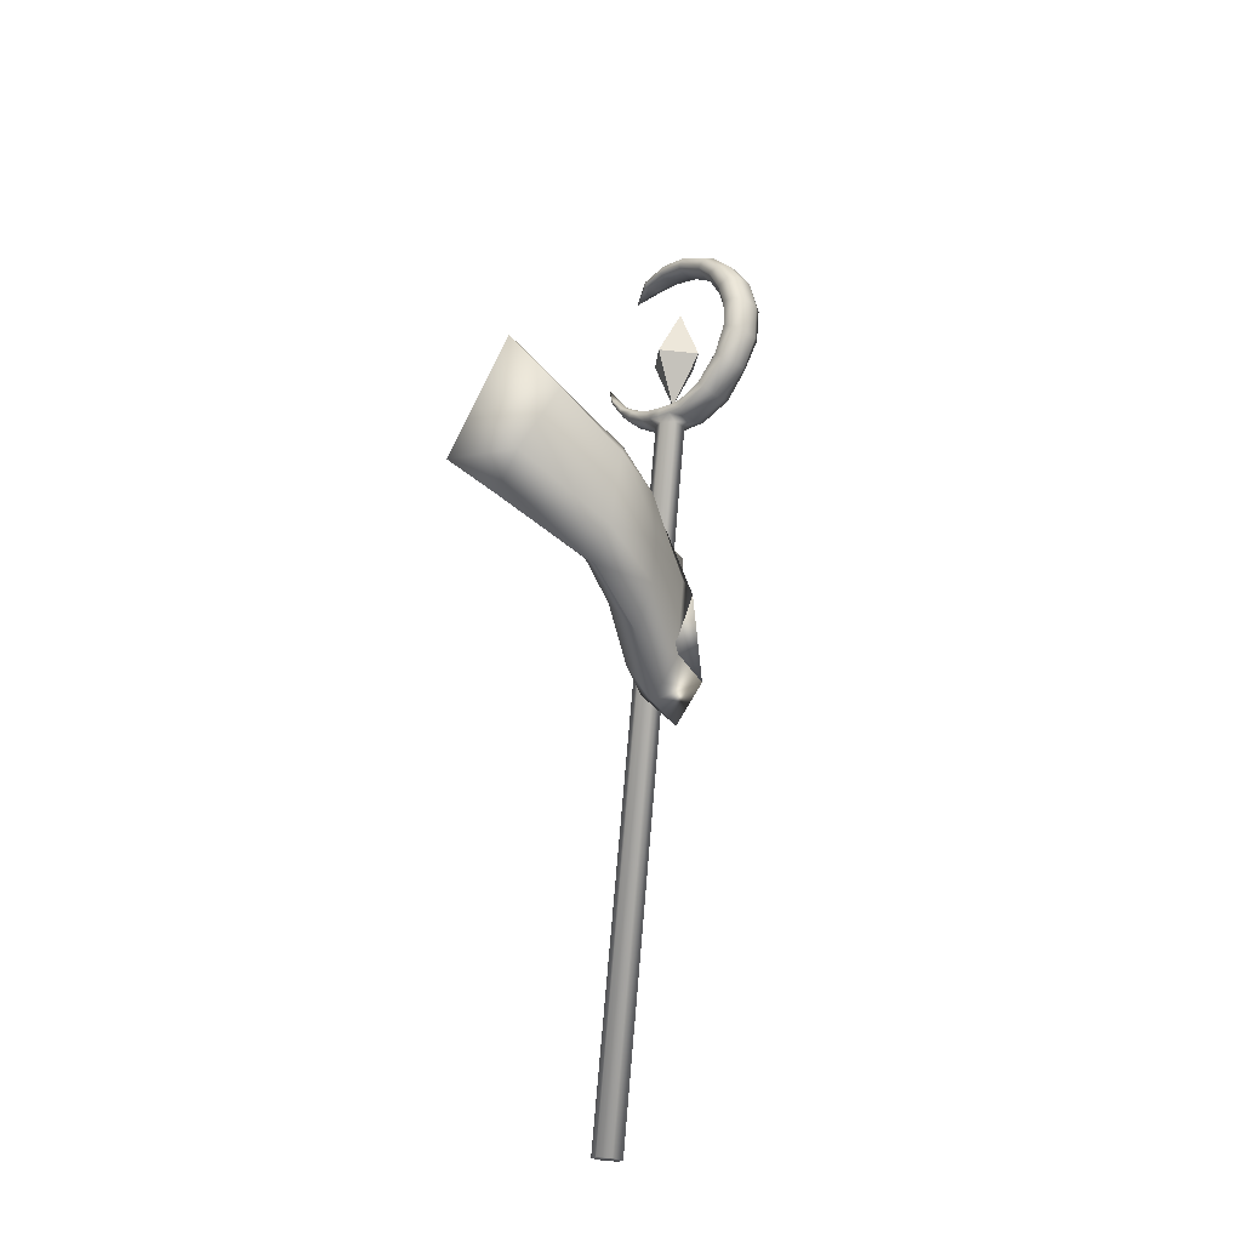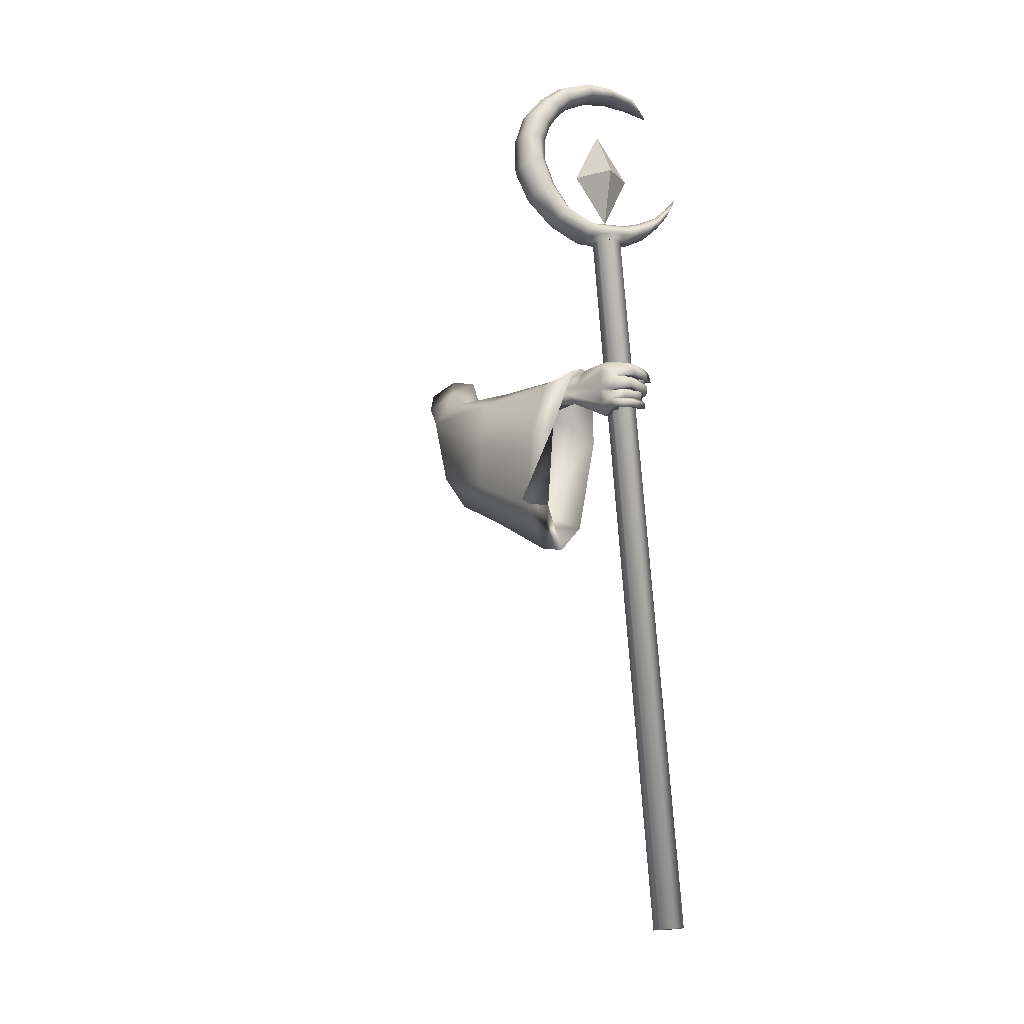
<metadata>
{"format":"obj","ext":"obj","renderer":"f3d","projection":"perspective","resolution":1024,"background":"white","views":[{"elev":-21.8,"azim":21.8,"up":"+Y"},{"elev":-18.7,"azim":140.0,"up":"+Y"}]}
</metadata>
<code>
o LowPoly_Warlock.000_Plane.005
v 0.2922 0.2675 0.04603
v 0.2175 0.01532 -0.03571
v 0.1656 0.04057 0.08399
v 0.2303 0.131 0.1063
v 0.3007 0.2503 0.119
v 0.273 0.2513 -0.008676
v 0.1913 0.1038 0.01132
v 0.327 0.04819 -0.3302
v 0.3423 0.06256 -0.2232
v 0.325 0.09695 -0.3426
v 0.337 0.09023 -0.229
v 0.3209 0.05186 -0.4627
v 0.3584 0.09194 -0.4834
v 0.3898 0.05283 -0.3523
v 0.3983 0.07009 -0.2548
v 0.3576 0.02679 -0.4821
v 0.3779 0.09294 -0.3525
v 0.391 0.09204 -0.2553
v 0.3654 0.05744 -0.4587
v 0.3325 0.06532 -0.5981
v 0.3588 0.0949 -0.5882
v 0.3286 -0.02275 -0.568
v 0.3497 -0.02396 -0.566
v 0.3653 0.006641 -0.5742
v 0.3353 -0.01608 -0.6213
v 0.3547 -0.02267 -0.6226
v 0.317 -0.01577 -0.6261
v 0.3301 -0.01876 -0.634
v 0.2947 -0.01175 -0.6219
v 0.2911 -0.01342 -0.6349
v 0.3605 -0.001074 -0.573
v 0.3268 0.002909 -0.5817
v 0.361 -0.007463 -0.6228
v 0.3393 -0.006893 -0.6395
v 0.2962 -0.002595 -0.6381
v 0.3409 -0.01325 -0.6075
v 0.3459 0.0042 -0.6192
v 0.3257 0.003769 -0.6335
v 0.2972 0.003379 -0.6334
v 0.3606 -0.01522 -0.6043
v 0.3673 0.0005 -0.6003
v 0.3472 0.007563 -0.6113
v 0.3577 0.002383 -0.5904
v 0.3296 0.009426 -0.5931
v 0.3433 0.000728 -0.6251
v 0.3258 0.006163 -0.6087
v 0.2971 0.008117 -0.6268
v 0.299 0.009204 -0.6076
v 0.269 0.01225 -0.6012
v 0.2795 0.01952 -0.589
v 0.2959 0.02663 -0.6294
v 0.2706 0.0306 -0.6046
v 0.3025 0.02934 -0.617
v 0.2784 0.03145 -0.5943
v 0.3484 0.01872 -0.6294
v 0.3321 0.02698 -0.6164
v 0.3688 0.01827 -0.5933
v 0.338 0.03254 -0.597
v 0.3554 0.02689 -0.6005
v 0.329 0.03324 -0.5959
v 0.3347 0.02601 -0.6395
v 0.3193 0.02997 -0.6183
v 0.2793 0.02243 -0.6272
v 0.2954 0.02854 -0.615
v 0.2657 0.02666 -0.5897
v 0.276 0.03523 -0.586
v 0.2935 0.04863 -0.6243
v 0.2727 0.05032 -0.5923
v 0.2819 0.04207 -0.6343
v 0.2581 0.04652 -0.5991
v 0.3376 0.04673 -0.6407
v 0.3184 0.04828 -0.6266
v 0.3341 0.05764 -0.6061
v 0.3607 0.05525 -0.61
v 0.3237 0.06468 -0.5959
v 0.3559 0.06239 -0.6069
v 0.3099 0.06204 -0.6157
v 0.3215 0.05824 -0.6345
v 0.2821 0.06374 -0.6094
v 0.2781 0.06127 -0.6282
v 0.2578 0.06939 -0.5958
v 0.248 0.0676 -0.6103
v 0.2828 0.08469 -0.6131
v 0.2616 0.0859 -0.6003
v 0.2806 0.08569 -0.6238
v 0.2517 0.08622 -0.6084
v 0.3116 0.08489 -0.6205
v 0.3252 0.08285 -0.6355
v 0.3367 0.09108 -0.6013
v 0.349 0.0905 -0.6073
v 0.3761 0.04158 -0.581
v 0.3735 0.02757 -0.5787
v 0.3737 0.07041 -0.5856
v 0.374 0.0811 -0.5872
v 0.3481 0.09403 -0.5904
v 0.3331 0.05706 -0.5941
v 0.3319 0.04089 -0.5885
v 0.3312 0.03216 -0.5867
v 0.314 0.06275 -0.4652
v 0.3603 0.09602 -0.5201
v 0.2867 0.06355 -0.5276
v 0.3545 0.09607 -0.5574
v 0.321 0.09536 -0.4917
v 0.2906 0.08704 -0.5142
v 0.274 0.05888 -0.5548
v 0.2785 0.08313 -0.5432
v 0.267 0.06221 -0.5774
v 0.2648 0.07742 -0.5792
v 0.2721 0.05621 -0.6143
v 0.2635 0.07225 -0.6153
v 0.3116 0.06184 -0.5594
v 0.2988 0.06012 -0.5622
v 0.2912 0.06094 -0.5823
v 0.2777 0.08955 -0.5808
v 0.286 0.05992 -0.6162
v 0.2842 0.08133 -0.6106
v 0.2968 0.0748 -0.5885
v 0.2909 0.07139 -0.6174
v 0.2917 0.09383 -0.5473
v 0.2925 0.0521 -0.5519
v 0.3083 0.08275 -0.558
v 0.3226 0.08732 -0.5612
v 0.301 0.1001 -0.5228
v 0.343 0.07598 -0.4651
v 0.4447 -0.02903 -0.2478
v 0.4307 -0.04645 -0.4874
v 0.4357 -0.04315 -0.4173
v 0.3973 -0.3211 -0.4746
v 0.3791 -0.2941 -0.3921
v 0.3987 -0.2036 -0.2578
v 0.2306 -0.007272 0.01058
v 0.3783 -0.1228 -0.1111
v 0.3284 0.1236 -0.4753
v 0.3632 0.1235 -0.2504
v 0.3347 0.116 -0.4295
v 0.4248 0.1159 -0.1317
v 0.351 0.1991 -0.02995
v 0.2861 -0.04253 -0.4619
v 0.3301 -0.2536 -0.46
v 0.4474 -0.2336 -0.4885
v 0.3753 0.1002 -0.4939
v 0.2814 0.08467 -0.4531
v 0.3321 -0.2231 -0.3805
v 0.3396 -0.1338 -0.2681
v 0.3442 -0.09312 -0.1409
v 0.2976 -0.02241 -0.3706
v 0.4297 -0.2069 -0.3987
v 0.3913 0.08506 -0.4177
v 0.289 0.0883 -0.4127
v 0.3206 -0.00277 -0.2416
v 0.3053 0.1051 -0.2538
v 0.4398 -0.1186 -0.2436
v 0.4354 0.07406 -0.2553
v 0.4157 -0.05711 -0.08765
v 0.3603 -0.01507 -0.157
v 0.3856 0.1017 -0.1631
v 0.4428 0.08011 -0.07877
v 0.3176 0.1698 -0.07688
v 0.2418 0.06953 -0.03519
v 0.2876 0.06058 0.04024
v 0.3697 0.1704 0.03708
v 0.423 -0.04471 -0.2403
v 0.4304 -0.05212 -0.3619
v 0.3893 -0.2341 -0.3437
v 0.3966 -0.145 -0.246
v 0.3946 0.04197 -0.2441
v 0.3571 0.06325 -0.3707
v 0.3552 -0.1826 -0.3352
v 0.3626 -0.1049 -0.2519
v 0.3302 -0.03708 -0.3281
v 0.426 -0.1708 -0.3484
v 0.3981 0.04083 -0.3622
v 0.324 0.04318 -0.3586
v 0.3514 -0.0295 -0.2368
v 0.3606 0.03556 -0.246
v 0.4202 -0.09618 -0.2379
v 0.4177 0.0145 -0.2446
v 0.2011 -1.118 -0.553
v 0.2314 -1.121 -0.5587
v 0.2417 -1.122 -0.588
v 0.2216 -1.12 -0.6115
v 0.1912 -1.118 -0.6058
v 0.181 -1.117 -0.5765
v 0.3399 0.3869 -0.5551
v 0.3703 0.3841 -0.5608
v 0.3806 0.3831 -0.5901
v 0.3604 0.3849 -0.6136
v 0.3301 0.3877 -0.6079
v 0.3198 0.3887 -0.5786
v 0.4009 0.3834 -0.5501
v 0.4112 0.3825 -0.5793
v 0.4682 0.4145 -0.5275
v 0.4785 0.4135 -0.5568
v 0.5217 0.4681 -0.5111
v 0.5316 0.4672 -0.5396
v 0.5506 0.5311 -0.5026
v 0.5609 0.5301 -0.5319
v 0.5538 0.6058 -0.504
v 0.5641 0.6048 -0.5333
v 0.5369 0.6683 -0.5121
v 0.5471 0.6674 -0.5414
v 0.5071 0.7113 -0.5254
v 0.5164 0.7104 -0.5521
v 0.4652 0.7484 -0.5415
v 0.4744 0.7475 -0.5678
v 0.4063 0.7725 -0.5641
v 0.4147 0.7716 -0.5883
v 0.353 0.7748 -0.5839
v 0.3608 0.774 -0.6061
v 0.2941 0.7571 -0.6067
v 0.3001 0.7565 -0.624
v 0.2396 0.4669 -0.6141
v 0.1876 0.5337 -0.6461
v 0.3108 0.433 -0.5851
v 0.3773 0.4259 -0.5598
v 0.4385 0.4531 -0.5393
v 0.4738 0.5048 -0.5291
v 0.4957 0.6106 -0.5245
v 0.4617 0.6896 -0.5405
v 0.3897 0.7424 -0.5689
v 0.303 0.7452 -0.6031
v 0.2594 0.7216 -0.6273
v 0.3091 0.7446 -0.6205
v 0.3981 0.7416 -0.5931
v 0.4711 0.6887 -0.5672
v 0.5059 0.6096 -0.5538
v 0.4838 0.5038 -0.5575
v 0.4487 0.4521 -0.5685
v 0.3876 0.4249 -0.589
v 0.3199 0.4322 -0.611
v 0.3038 0.3964 -0.6155
v 0.2948 0.3972 -0.5896
v 0.2664 0.4189 -0.6283
v 0.258 0.4197 -0.6042
v 0.2393 0.4452 -0.6367
v 0.2321 0.4459 -0.616
v 0.2149 0.4788 -0.6442
v 0.209 0.4794 -0.6274
v 0.2469 0.4662 -0.6348
v 0.3888 0.391 -0.6113
v 0.3384 0.3965 -0.6291
v 0.4195 0.3912 -0.6005
v 0.4813 0.4208 -0.5799
v 0.5245 0.4762 -0.5655
v 0.5558 0.5371 -0.5583
v 0.5612 0.6049 -0.5582
v 0.5413 0.6612 -0.5668
v 0.5112 0.704 -0.5755
v 0.4769 0.7399 -0.588
v 0.4173 0.7645 -0.6069
v 0.3627 0.7656 -0.6233
v 0.3068 0.7531 -0.6356
v 0.3112 0.7472 -0.6339
v 0.4079 0.7475 -0.6096
v 0.4899 0.6938 -0.5826
v 0.5339 0.6072 -0.5678
v 0.5054 0.4934 -0.5728
v 0.4683 0.4405 -0.5851
v 0.3937 0.4098 -0.6102
v 0.3252 0.4177 -0.6298
v 0.3112 0.4041 -0.6342
v 0.2732 0.4261 -0.6457
v 0.2452 0.4514 -0.6518
v 0.2197 0.4838 -0.6564
v 0.2511 0.4546 -0.6498
v 0.2121 0.4963 -0.6268
v 0.218 0.4957 -0.6437
v 0.2215 0.4873 -0.6559
v 0.2764 0.4457 -0.5986
v 0.2849 0.4449 -0.6227
v 0.2898 0.4315 -0.6401
v 0.3657 0.3934 -0.6264
v 0.3295 0.4303 -0.5767
v 0.3397 0.4293 -0.6059
v 0.3457 0.4136 -0.6271
v 0.3499 0.4284 -0.5694
v 0.3601 0.4275 -0.5987
v 0.3662 0.412 -0.6199
v 0.4001 0.4298 -0.5519
v 0.4104 0.4288 -0.5812
v 0.4165 0.4145 -0.6024
v 0.4951 0.561 -0.5231
v 0.5053 0.56 -0.5524
v 0.5275 0.5513 -0.5681
v 0.486 0.6467 -0.529
v 0.4963 0.6457 -0.5583
v 0.519 0.6462 -0.5743
v 0.4399 0.715 -0.5498
v 0.4491 0.7141 -0.576
v 0.4641 0.7179 -0.5918
v 0.3395 0.7499 -0.5878
v 0.3473 0.7491 -0.61
v 0.3575 0.7545 -0.6247
v 0.3647 0.3966 -0.5389
v 0.315 0.4011 -0.5564
v 0.3931 0.3977 -0.529
v 0.4517 0.4268 -0.5094
v 0.4989 0.4792 -0.4958
v 0.5264 0.5408 -0.4871
v 0.5304 0.6078 -0.488
v 0.5168 0.6637 -0.4946
v 0.4878 0.706 -0.5098
v 0.4525 0.7412 -0.5241
v 0.3961 0.766 -0.5474
v 0.3442 0.7696 -0.5684
v 0.2918 0.7546 -0.593
v 0.2323 0.4621 -0.5992
v 0.2998 0.424 -0.5672
v 0.3678 0.4148 -0.5384
v 0.4398 0.4423 -0.5141
v 0.4818 0.4951 -0.5023
v 0.5039 0.61 -0.4973
v 0.4672 0.6962 -0.5166
v 0.3873 0.75 -0.5499
v 0.2963 0.7485 -0.5912
v 0.2924 0.4076 -0.5692
v 0.257 0.4277 -0.5849
v 0.2286 0.4517 -0.6002
v 0.2056 0.4848 -0.6148
v 0.2068 0.4917 -0.6146
v 0.265 0.4389 -0.5824
v 0.3192 0.4194 -0.5556
v 0.341 0.4151 -0.5465
v 0.3928 0.417 -0.5297
v 0.5042 0.5527 -0.4953
v 0.491 0.6528 -0.5032
v 0.439 0.7234 -0.5285
v 0.3368 0.7561 -0.5705
v 0.3393 0.396 -0.5447
v 0.3465 0.5449 -0.5303
v 0.3843 0.5413 -0.6383
v 0.3088 0.5483 -0.6058
v 0.3758 0.6507 -0.5859
v 0.356 0.4354 -0.5856
v 0.4229 0.5378 -0.5656
f 333 332 330
f 334 335 330
f 335 334 331
f 332 333 331
f 333 335 331
f 334 332 331
f 335 333 330
f 332 334 330
f 8 11 10
f 10 99 12
f 12 14 8
f 8 15 9
f 13 17 124
f 10 18 17
f 19 14 16
f 17 15 14
f 111 32 22
f 12 99 101
f 16 31 19
f 19 92 124
f 16 22 23
f 36 26 40
f 25 28 26
f 27 30 28
f 40 33 41
f 26 34 33
f 28 35 34
f 36 37 25
f 25 38 27
f 27 39 29
f 38 35 39
f 29 35 30
f 34 37 33
f 32 36 22
f 31 40 41
f 23 36 40
f 42 33 37
f 42 43 41
f 42 32 44
f 43 46 45
f 46 47 45
f 48 49 47
f 47 52 51
f 48 54 50
f 52 53 51
f 50 52 49
f 53 46 56
f 47 55 45
f 51 56 55
f 43 55 57
f 44 56 46
f 58 55 56
f 57 60 59
f 59 62 61
f 62 63 61
f 64 65 63
f 64 68 66
f 67 70 68
f 70 63 65
f 61 69 71
f 69 72 71
f 62 67 64
f 62 73 72
f 59 71 74
f 73 71 72
f 73 76 74
f 75 78 76
f 77 80 78
f 79 82 80
f 79 84 81
f 82 85 80
f 85 84 83
f 81 86 82
f 77 83 79
f 78 85 88
f 85 87 88
f 75 87 77
f 76 88 90
f 88 89 90
f 31 43 24
f 57 24 43
f 59 92 57
f 74 91 59
f 76 93 74
f 94 90 21
f 95 90 89
f 89 20 95
f 73 20 75
f 97 73 60
f 58 97 60
f 98 44 32
f 66 70 65
f 122 102 95
f 102 21 95
f 99 104 101
f 100 99 13
f 101 106 105
f 105 108 107
f 107 110 109
f 120 101 105
f 105 113 112
f 109 113 107
f 108 116 110
f 116 117 118
f 115 117 113
f 116 115 110
f 106 114 108
f 114 121 117
f 117 112 113
f 105 112 120
f 120 112 111
f 121 111 112
f 20 122 95
f 119 104 123
f 104 103 123
f 99 100 103
f 121 123 122
f 94 21 100
f 94 124 93
f 93 124 91
f 91 124 92
f 24 19 31
f 8 9 11
f 12 8 10
f 10 13 99
f 12 16 14
f 8 14 15
f 13 10 17
f 17 19 124
f 10 11 18
f 19 17 14
f 17 18 15
f 22 16 111
f 12 101 16
f 111 20 96
f 111 96 97
f 16 101 111
f 98 32 111
f 111 97 98
f 16 23 31
f 19 24 92
f 36 25 26
f 25 27 28
f 27 29 30
f 40 26 33
f 26 28 34
f 28 30 35
f 36 42 37
f 25 37 38
f 27 38 39
f 38 34 35
f 29 39 35
f 34 38 37
f 32 42 36
f 31 23 40
f 23 22 36
f 42 41 33
f 42 44 43
f 43 44 46
f 46 48 47
f 48 50 49
f 47 49 52
f 48 53 54
f 52 54 53
f 50 54 52
f 53 48 46
f 47 51 55
f 51 53 56
f 43 45 55
f 44 58 56
f 58 57 55
f 57 58 60
f 59 60 62
f 62 64 63
f 64 66 65
f 64 67 68
f 67 69 70
f 70 69 63
f 61 63 69
f 69 67 72
f 62 72 67
f 62 60 73
f 59 61 71
f 73 74 71
f 73 75 76
f 75 77 78
f 77 79 80
f 79 81 82
f 79 83 84
f 82 86 85
f 85 86 84
f 81 84 86
f 77 87 83
f 78 80 85
f 85 83 87
f 75 89 87
f 76 78 88
f 88 87 89
f 31 41 43
f 57 92 24
f 59 91 92
f 74 93 91
f 76 94 93
f 94 76 90
f 95 21 90
f 89 75 20
f 73 96 20
f 97 96 73
f 58 98 97
f 98 58 44
f 66 68 70
f 102 100 21
f 99 103 104
f 101 104 106
f 105 106 108
f 107 108 110
f 120 111 101
f 105 107 113
f 109 115 113
f 108 114 116
f 116 114 117
f 115 118 117
f 109 110 115
f 116 118 115
f 106 119 114
f 114 119 121
f 117 121 112
f 121 122 111
f 20 111 122
f 119 106 104
f 102 122 100
f 121 119 123
f 123 103 100
f 100 122 123
f 100 13 124
f 124 94 100
f 127 153 125
f 126 148 127
f 145 131 2
f 145 130 132
f 143 130 144
f 139 129 143
f 161 1 5
f 157 137 161
f 153 136 157
f 148 134 153
f 141 135 148
f 149 138 146
f 138 143 146
f 129 140 147
f 147 126 127
f 135 142 149
f 7 159 2
f 155 2 159
f 150 145 155
f 146 144 150
f 151 146 150
f 130 147 152
f 152 127 125
f 135 151 134
f 132 152 154
f 156 150 155
f 134 156 136
f 152 125 154
f 131 154 160
f 156 159 158
f 160 157 161
f 136 158 137
f 158 7 6
f 137 6 1
f 3 160 4
f 4 161 5
f 163 177 172
f 126 172 141
f 165 168 169
f 164 139 168
f 166 172 177
f 167 141 172
f 173 138 142
f 168 138 170
f 164 140 128
f 171 126 140
f 167 142 133
f 169 170 174
f 175 170 173
f 165 171 164
f 176 163 171
f 175 167 166
f 169 174 162
f 3 2 131
f 1 6 4
f 3 7 2
f 127 148 153
f 126 141 148
f 145 132 131
f 145 144 130
f 143 129 130
f 139 128 129
f 161 137 1
f 157 136 137
f 153 134 136
f 148 135 134
f 141 133 135
f 149 142 138
f 138 139 143
f 129 128 140
f 147 140 126
f 135 133 142
f 155 145 2
f 150 144 145
f 146 143 144
f 151 149 146
f 130 129 147
f 152 147 127
f 135 149 151
f 132 130 152
f 156 151 150
f 134 151 156
f 157 154 125
f 125 153 157
f 131 132 154
f 156 155 159
f 160 154 157
f 136 156 158
f 158 159 7
f 137 158 6
f 3 131 160
f 4 160 161
f 163 162 177
f 126 163 172
f 165 164 168
f 164 128 139
f 166 167 172
f 167 133 141
f 173 170 138
f 168 139 138
f 164 171 140
f 171 163 126
f 167 173 142
f 169 168 170
f 175 174 170
f 165 176 171
f 176 162 163
f 175 173 167
f 166 177 175
f 162 176 169
f 165 169 176
f 174 175 177
f 177 162 174
f 3 4 7
f 5 1 4
f 6 7 4
f 178 182 179
f 178 189 183
f 182 187 181
f 180 185 179
f 183 188 182
f 181 186 180
f 178 185 184
f 180 179 182
f 178 183 182
f 182 181 180
f 178 184 189
f 182 188 187
f 180 186 185
f 183 189 188
f 181 187 186
f 178 179 185
f 186 189 184
f 184 185 186
f 186 187 188
f 188 189 186
f 185 191 190
f 191 192 190
f 192 195 194
f 195 196 194
f 196 199 198
f 198 201 200
f 200 203 202
f 203 204 202
f 204 207 206
f 206 209 208
f 208 211 210
f 189 231 188
f 232 233 231
f 234 235 233
f 236 237 235
f 237 238 213
f 288 224 289
f 279 228 280
f 286 219 225
f 223 221 222
f 277 215 229
f 282 226 283
f 291 223 292
f 267 212 239
f 270 214 230
f 216 227 228
f 210 211 222
f 211 251 252
f 274 260 230
f 222 253 223
f 233 261 231
f 197 244 245
f 270 265 239
f 207 249 250
f 222 211 252
f 293 224 292
f 237 213 264
f 193 242 243
f 290 225 289
f 203 247 248
f 267 268 213
f 287 226 286
f 235 262 233
f 199 245 246
f 209 250 251
f 284 227 283
f 188 261 241
f 193 244 195
f 257 228 227
f 205 248 249
f 281 229 280
f 237 263 235
f 191 240 242
f 201 246 247
f 239 268 267
f 213 266 267
f 264 213 268
f 264 265 263
f 230 271 270
f 239 269 270
f 262 265 271
f 261 271 260
f 187 241 272
f 187 240 186
f 278 274 277
f 230 273 274
f 259 277 229
f 274 276 277
f 241 260 275
f 272 275 278
f 240 278 259
f 258 280 228
f 215 280 229
f 242 259 281
f 243 281 258
f 244 258 257
f 256 283 226
f 227 282 283
f 245 257 284
f 246 284 256
f 255 286 225
f 218 286 226
f 247 256 287
f 248 287 255
f 254 289 224
f 225 288 289
f 249 255 290
f 250 290 254
f 253 292 223
f 220 292 224
f 251 254 293
f 252 293 253
f 253 222 252
f 198 299 196
f 213 320 266
f 232 317 234
f 190 294 185
f 208 304 206
f 200 300 198
f 320 212 266
f 234 318 236
f 215 324 279
f 269 308 214
f 192 296 190
f 208 306 305
f 218 326 285
f 276 309 215
f 220 328 291
f 308 273 214
f 202 301 200
f 279 310 216
f 238 318 319
f 216 311 217
f 307 269 212
f 192 298 297
f 282 312 218
f 210 222 306
f 213 238 319
f 322 276 273
f 204 302 202
f 285 313 219
f 288 314 220
f 196 298 194
f 189 316 232
f 291 315 221
f 217 325 282
f 206 303 204
f 219 327 288
f 221 315 222
f 184 295 189
f 184 294 329
f 213 319 320
f 319 307 320
f 321 318 317
f 321 316 308
f 295 308 316
f 295 323 322
f 323 294 309
f 296 309 294
f 297 324 296
f 298 310 297
f 299 311 298
f 300 325 299
f 301 312 300
f 302 326 301
f 303 313 302
f 304 327 303
f 305 314 304
f 306 328 305
f 315 306 222
f 185 186 191
f 191 193 192
f 192 193 195
f 195 197 196
f 196 197 199
f 198 199 201
f 200 201 203
f 203 205 204
f 204 205 207
f 206 207 209
f 208 209 211
f 189 232 231
f 232 234 233
f 234 236 235
f 236 238 237
f 288 220 224
f 279 216 228
f 286 285 219
f 277 276 215
f 282 218 226
f 291 221 223
f 267 266 212
f 270 269 214
f 216 217 227
f 211 209 251
f 274 275 260
f 233 262 261
f 197 195 244
f 270 271 265
f 207 205 249
f 293 254 224
f 193 191 242
f 290 255 225
f 203 201 247
f 287 256 226
f 235 263 262
f 199 197 245
f 209 207 250
f 284 257 227
f 188 231 261
f 193 243 244
f 257 258 228
f 205 203 248
f 281 259 229
f 237 264 263
f 191 186 240
f 201 199 246
f 239 265 268
f 264 268 265
f 230 260 271
f 239 212 269
f 262 263 265
f 261 262 271
f 187 188 241
f 187 272 240
f 278 275 274
f 230 214 273
f 259 278 277
f 274 273 276
f 241 261 260
f 272 241 275
f 240 272 278
f 258 281 280
f 215 279 280
f 242 240 259
f 243 242 281
f 244 243 258
f 256 284 283
f 227 217 282
f 245 244 257
f 246 245 284
f 255 287 286
f 218 285 286
f 247 246 256
f 248 247 287
f 254 290 289
f 225 219 288
f 249 248 255
f 250 249 290
f 253 293 292
f 220 291 292
f 251 250 254
f 252 251 293
f 198 300 299
f 232 316 317
f 190 296 294
f 208 305 304
f 200 301 300
f 320 307 212
f 234 317 318
f 215 309 324
f 269 321 308
f 192 297 296
f 208 210 306
f 218 312 326
f 276 323 309
f 220 314 328
f 308 322 273
f 202 302 301
f 279 324 310
f 238 236 318
f 216 310 311
f 307 321 269
f 192 194 298
f 282 325 312
f 322 323 276
f 204 303 302
f 285 326 313
f 288 327 314
f 196 299 298
f 189 295 316
f 291 328 315
f 217 311 325
f 206 304 303
f 219 313 327
f 184 329 295
f 184 185 294
f 319 318 307
f 321 307 318
f 321 317 316
f 295 322 308
f 295 329 323
f 323 329 294
f 296 324 309
f 297 310 324
f 298 311 310
f 299 325 311
f 300 312 325
f 301 326 312
f 302 313 326
f 303 327 313
f 304 314 327
f 305 328 314
f 306 315 328

</code>
